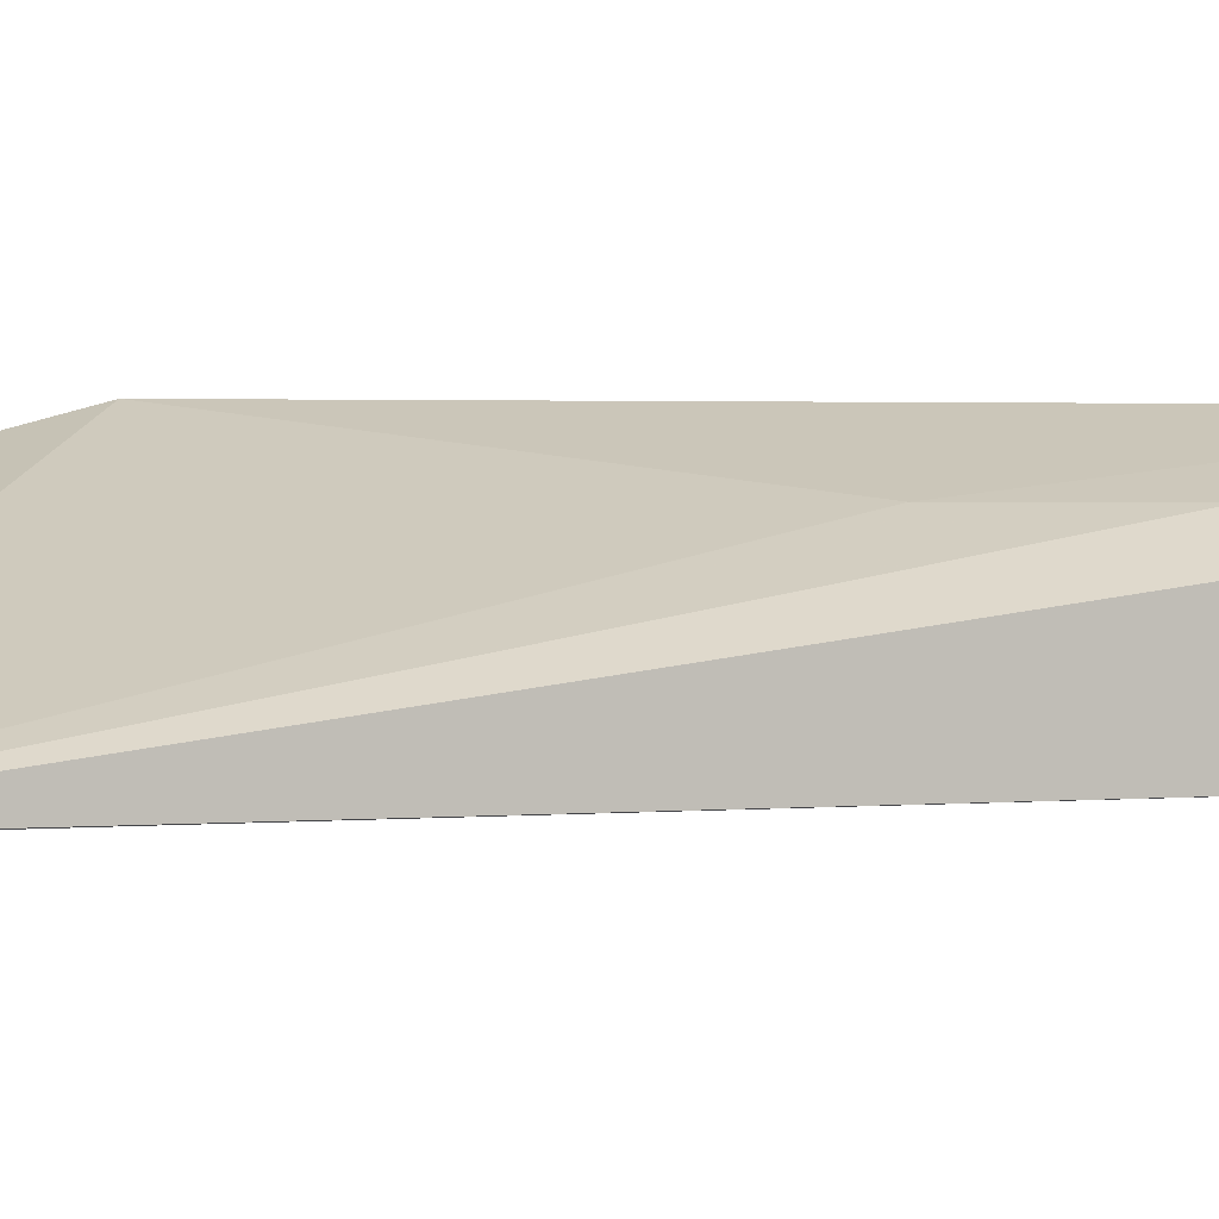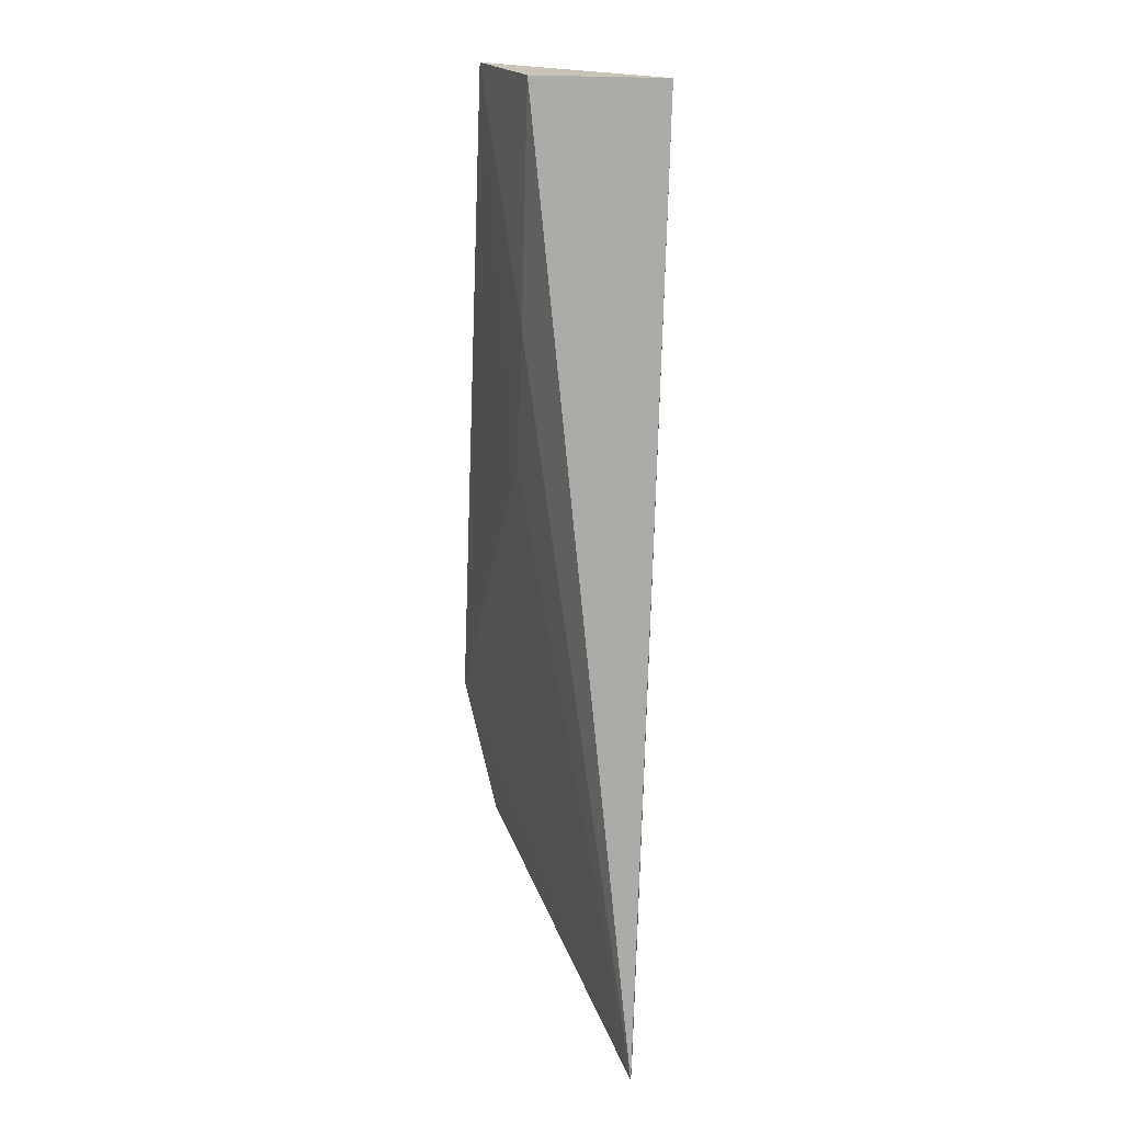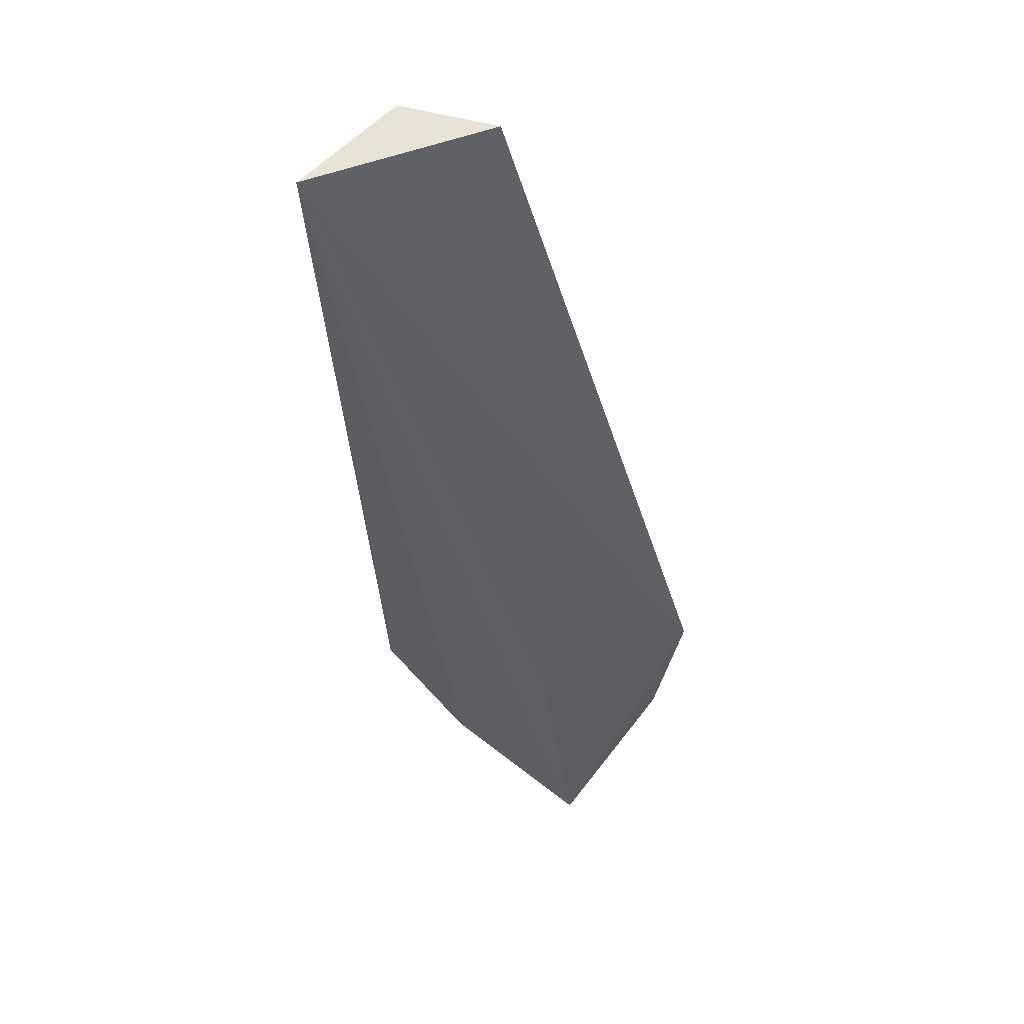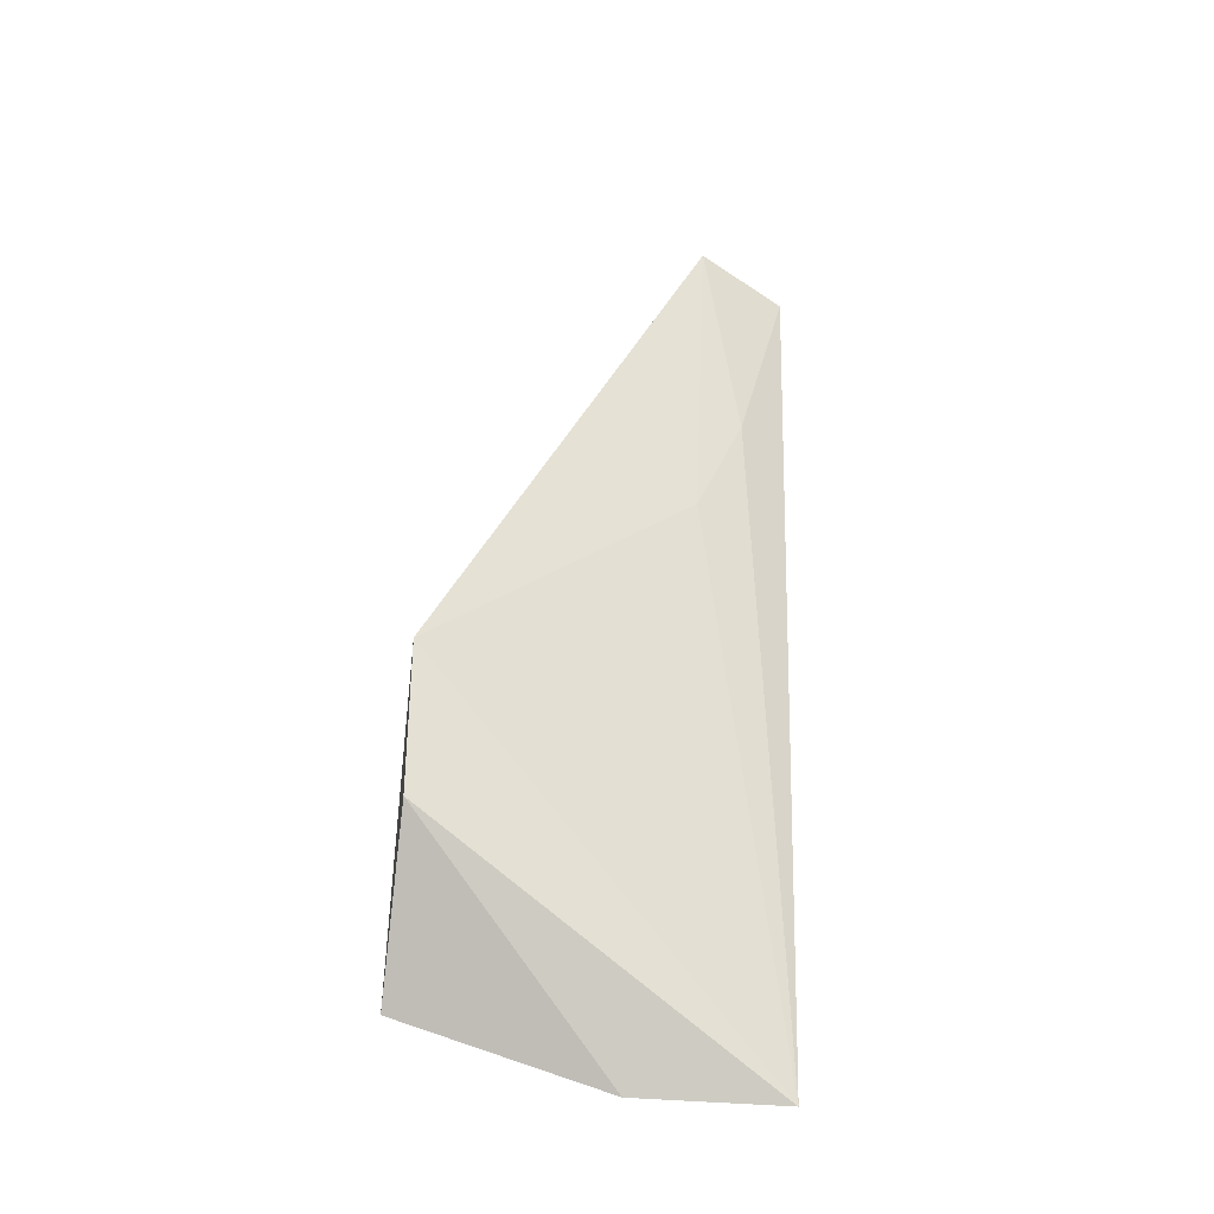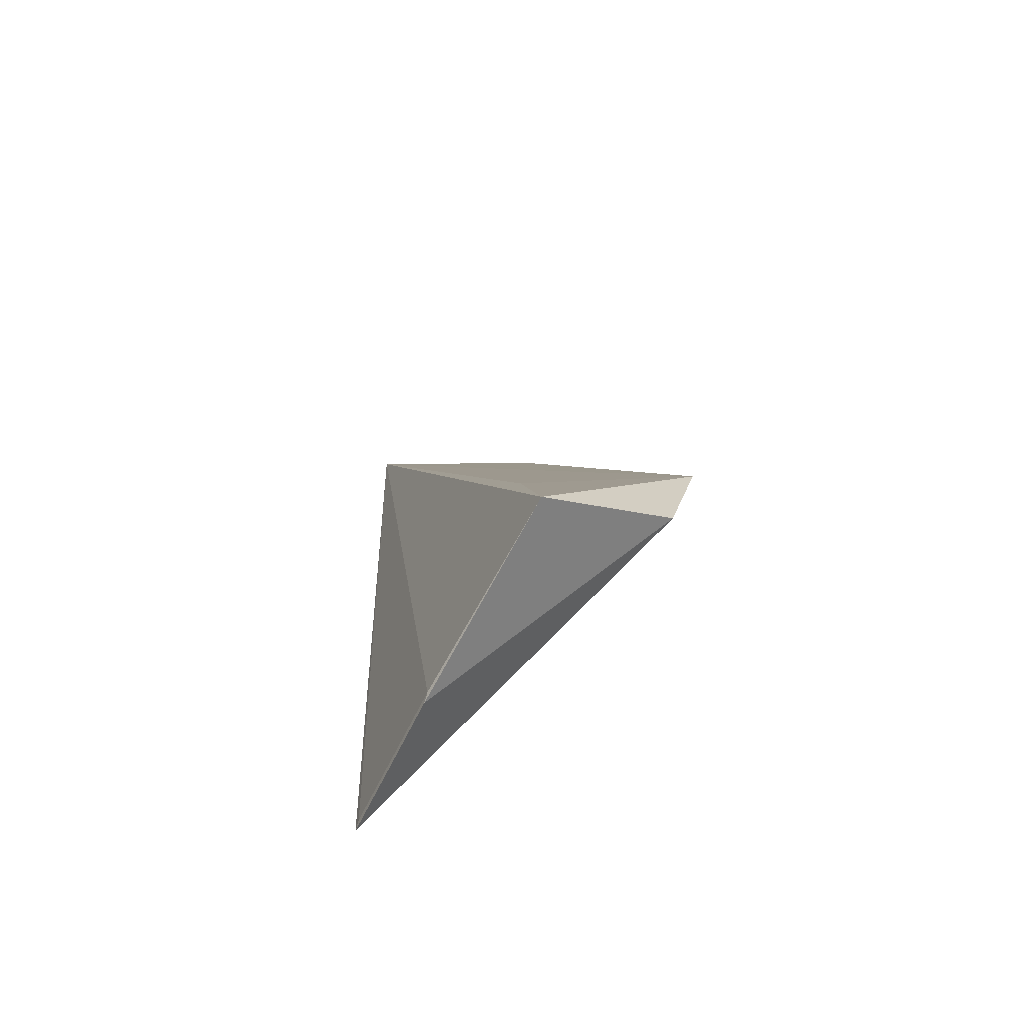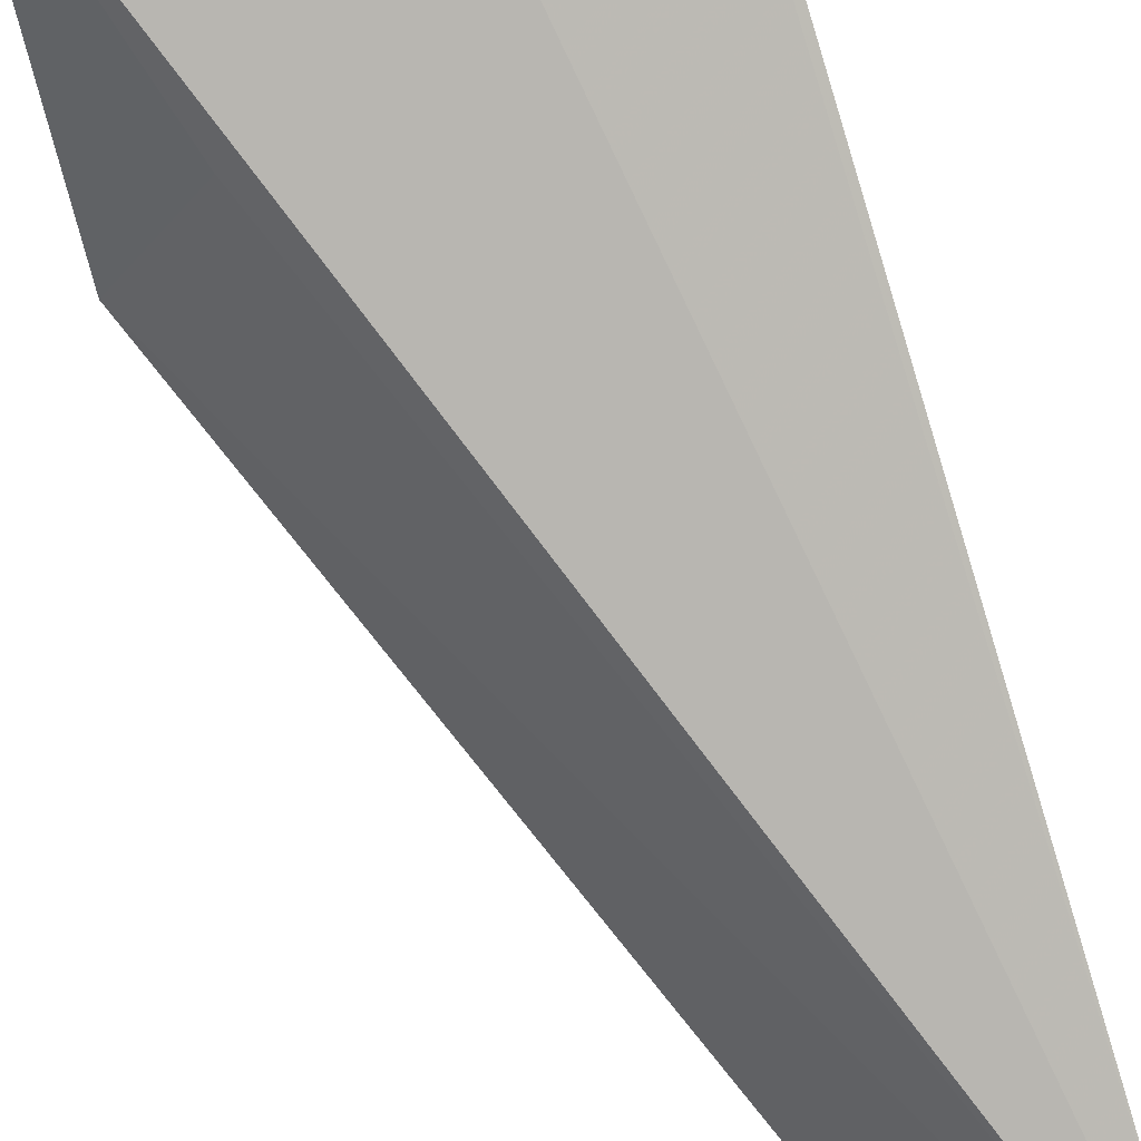
<metadata>
{"format":"obj","ext":"obj","renderer":"f3d","projection":"perspective","resolution":1024,"background":"white","views":[{"elev":7.3,"azim":70.8,"up":"+Z"},{"elev":13.1,"azim":83.0,"up":"+Y"},{"elev":59.1,"azim":-140.6,"up":"+Y"},{"elev":-46.6,"azim":-15.9,"up":"+Y"},{"elev":-68.8,"azim":-125.2,"up":"+Y"},{"elev":-79.2,"azim":15.8,"up":"+Z"}]}
</metadata>
<code>
v 0.05256 -0.008523 -0.01945
v 0.05558 -0.04108 -0.02388
v 0.05584 -0.008925 -0.02056
v 0.05619 -0.009008 -0.02479
v 0.04429 -0.03946 -0.02514
v 0.05402 -0.01654 -0.02056
v 0.04337 -0.03084 -0.01945
v 0.05062 -0.04097 -0.02468
v 0.04634 -0.03266 -0.02439
v 0.05231 -0.02106 -0.02056
v 0.05533 -0.04087 -0.02395
v 0.04366 -0.0357 -0.02056
v 0.05087 -0.04118 -0.02462
f 1 3 4
f 3 2 4
f 6 2 3
f 6 3 1
f 7 1 4
f 8 5 4
f 9 7 4
f 9 4 5
f 9 5 7
f 10 6 1
f 10 1 7
f 10 7 2
f 10 2 6
f 11 8 4
f 11 4 2
f 11 2 8
f 12 7 5
f 12 2 7
f 13 12 5
f 13 5 8
f 13 8 2
f 13 2 12

</code>
